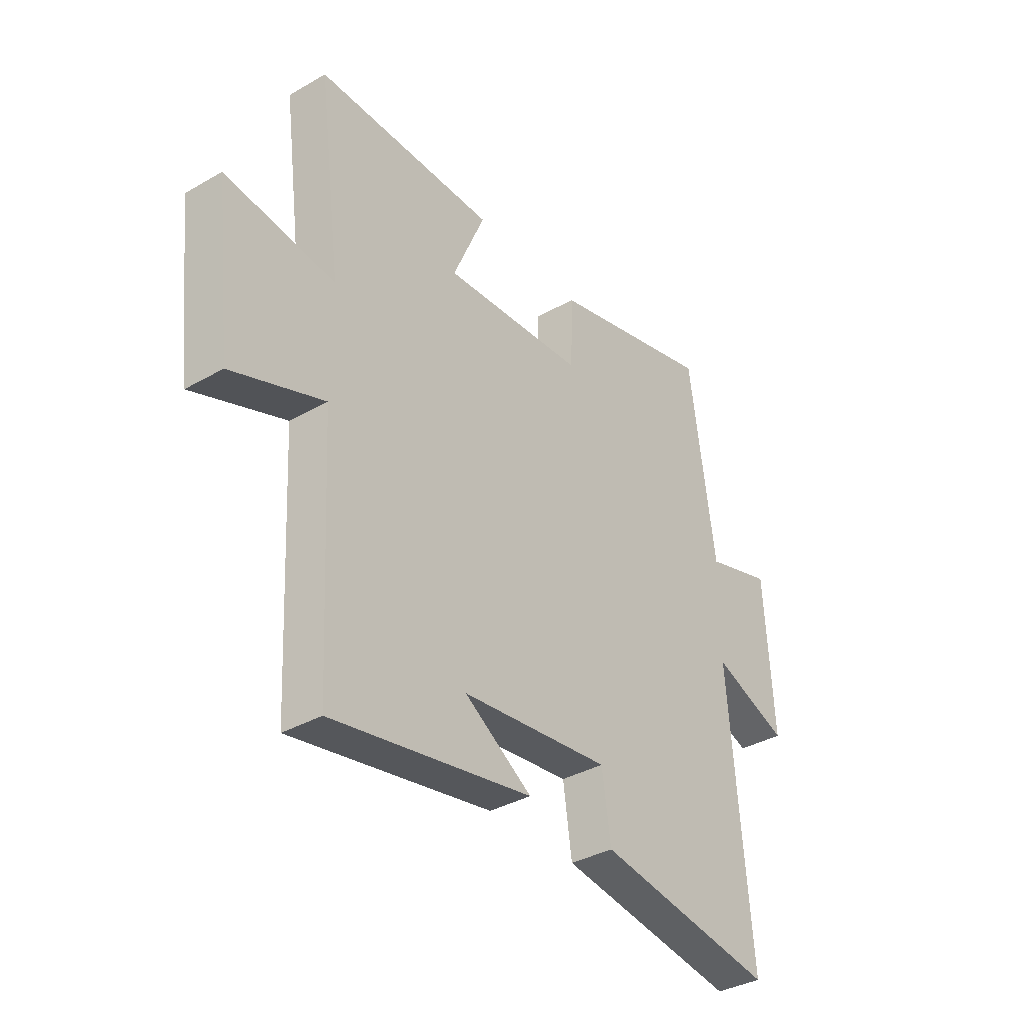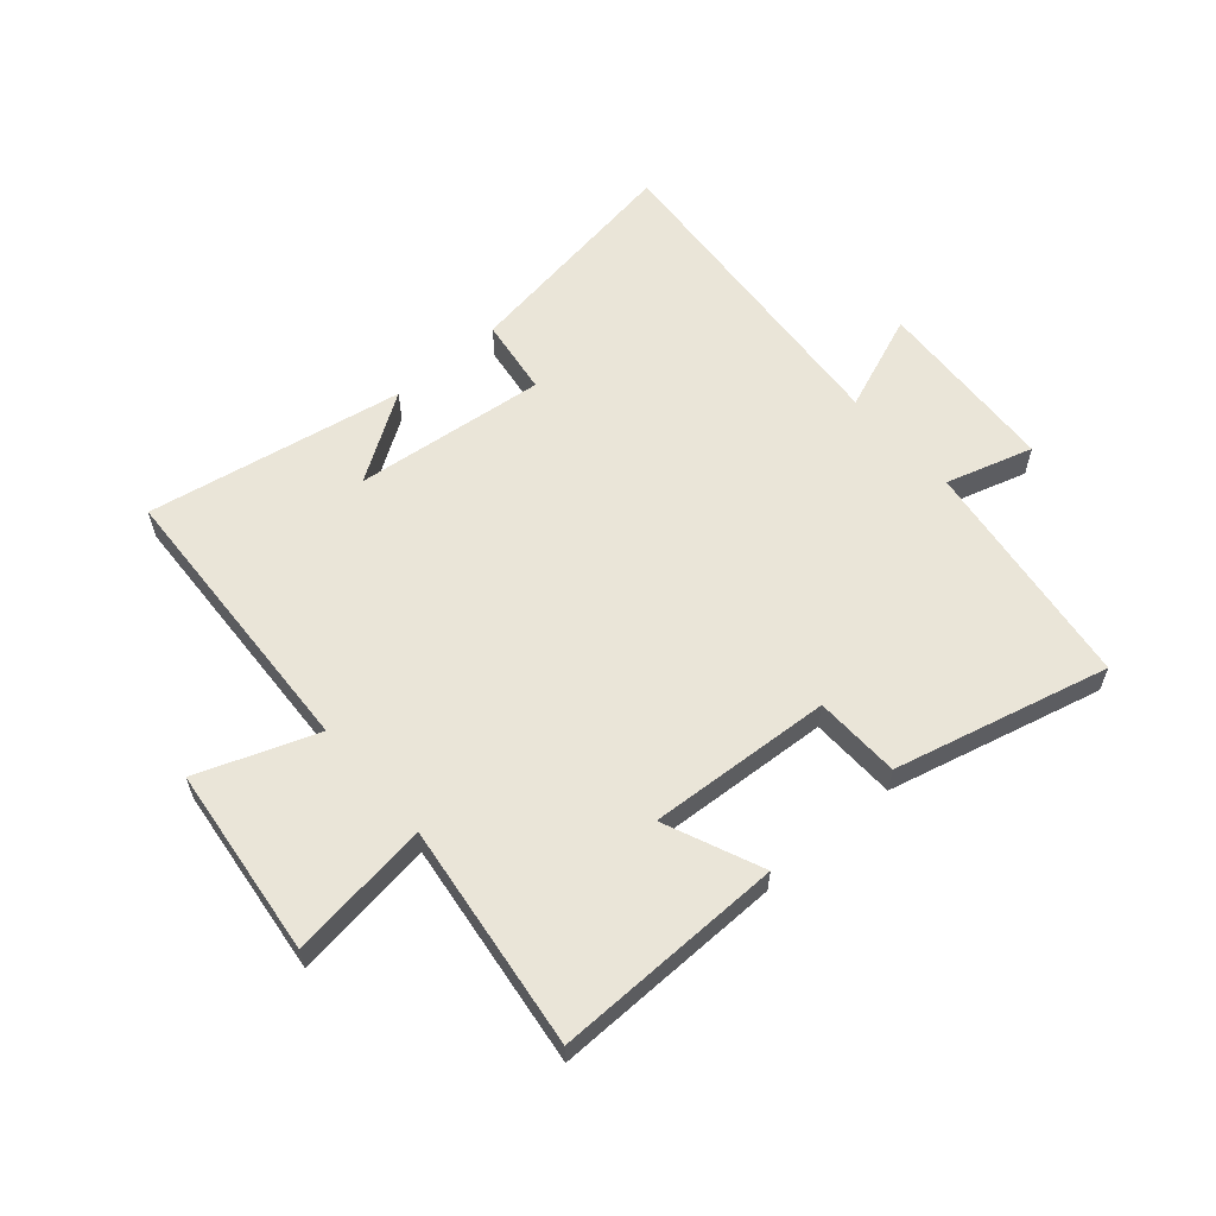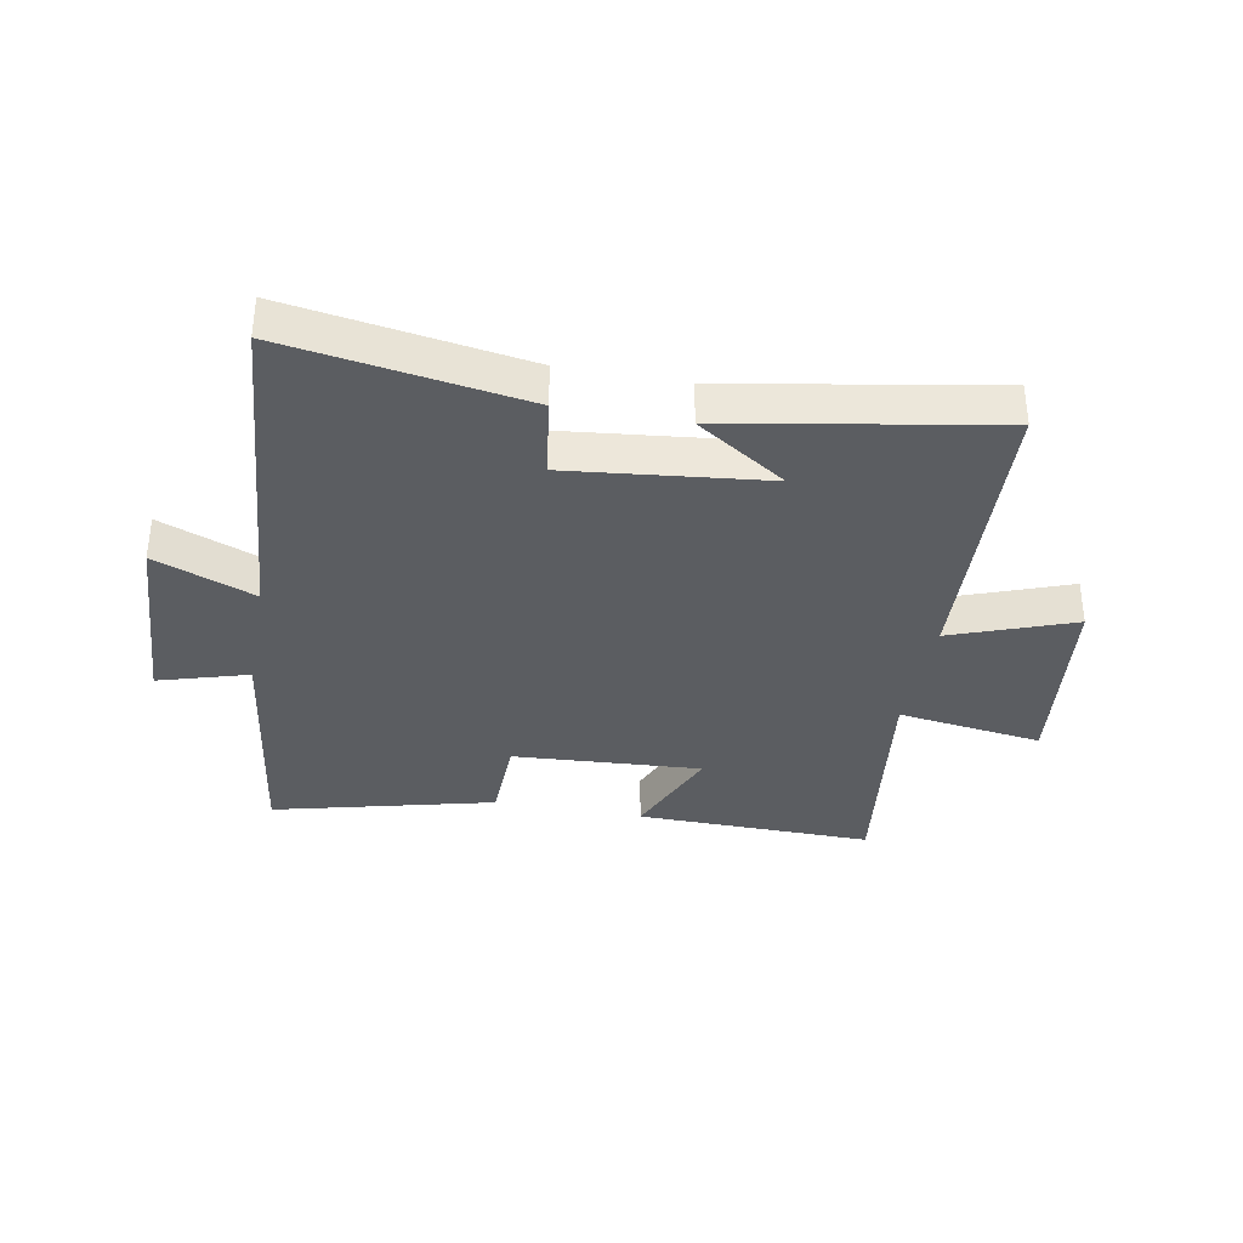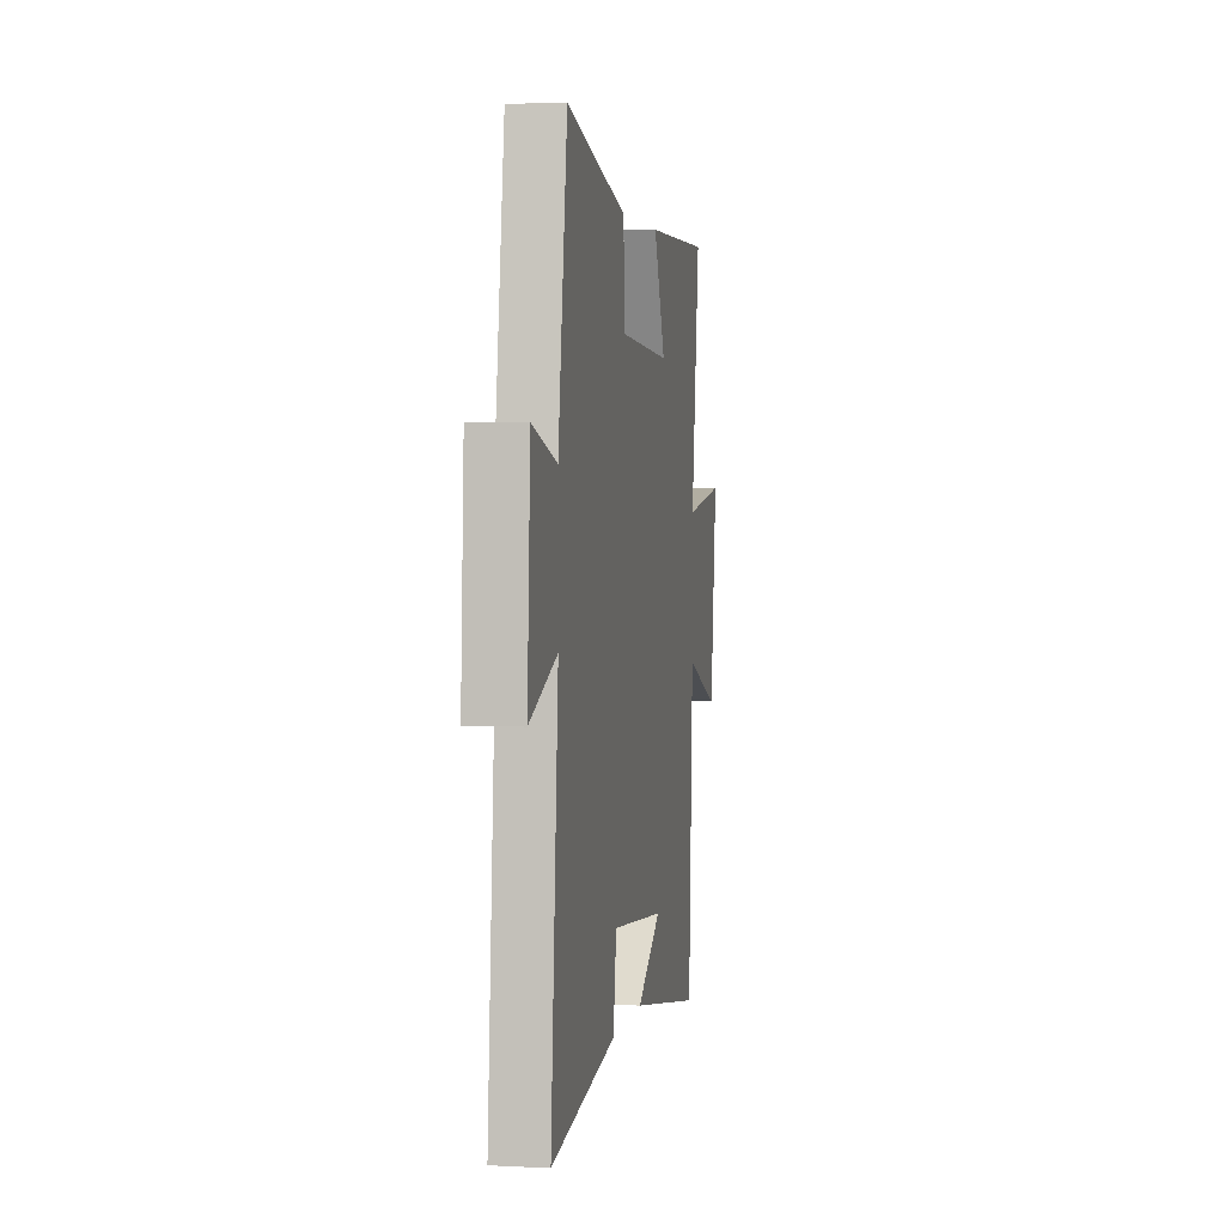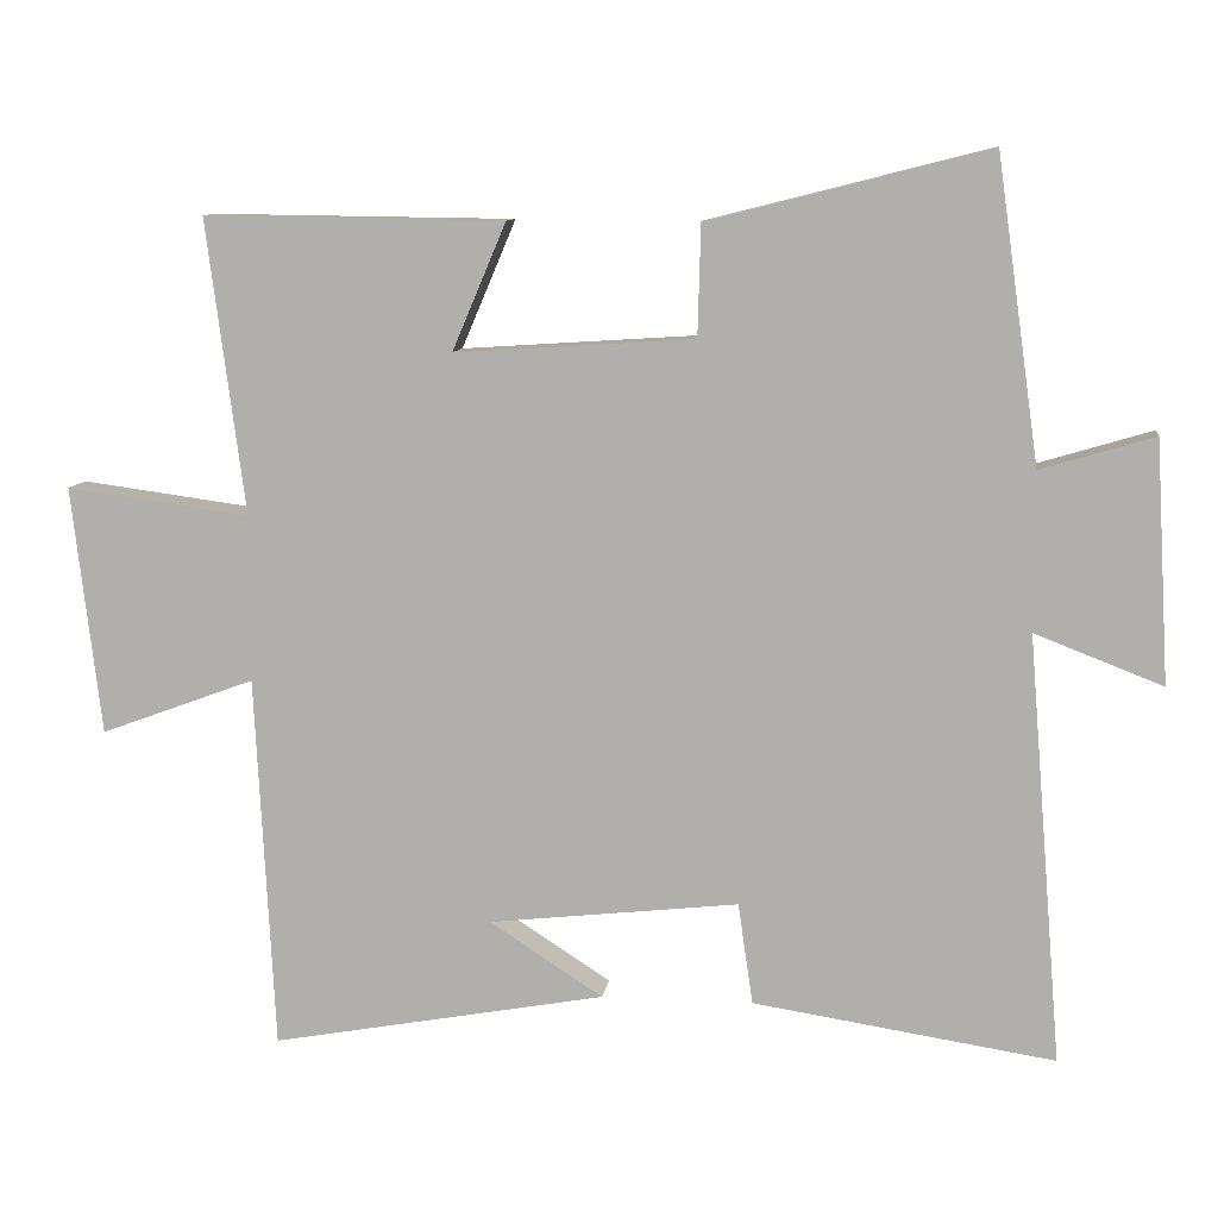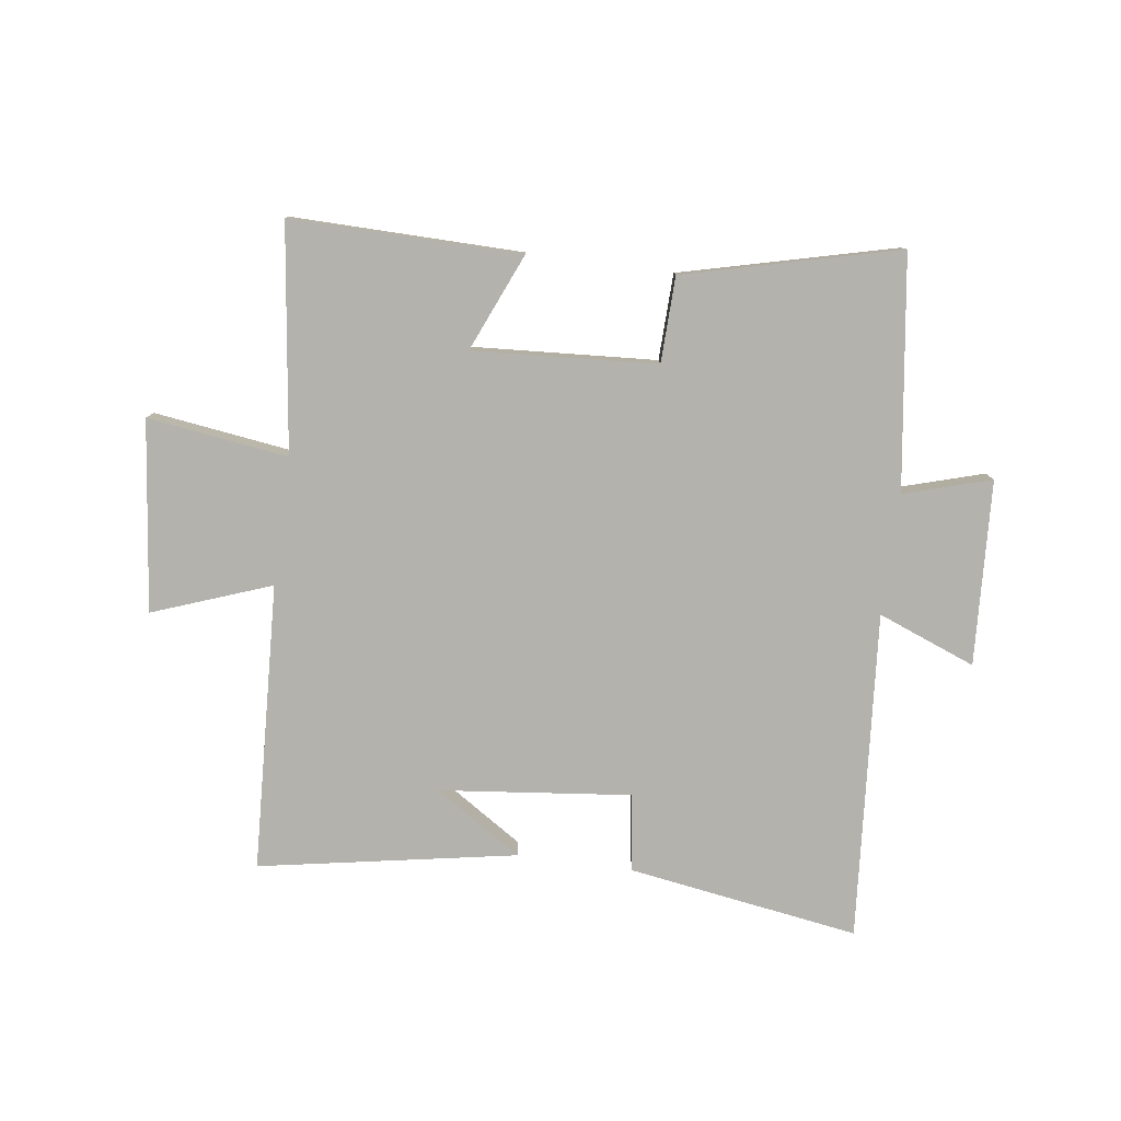
<metadata>
{"format":"obj","ext":"obj","renderer":"f3d","projection":"perspective","resolution":1024,"background":"white","views":[{"elev":-36.1,"azim":-53.0,"up":"+Z"},{"elev":59.5,"azim":-41.1,"up":"+Y"},{"elev":-35.7,"azim":169.4,"up":"+Y"},{"elev":3.4,"azim":100.0,"up":"+Z"},{"elev":9.7,"azim":7.7,"up":"+Z"},{"elev":-79.4,"azim":-7.8,"up":"+Y"}]}
</metadata>
<code>
v 0.445 0.07 0.591
v 0.5 0.07 0.198
v 0.647 0.07 0.242
v 0.665 0.07 -0.07
v 0.5 0.07 -0.006
v 0.545 0.07 -0.56
v 0.155 0.07 -0.5
v 0.136 0.07 -0.369
v -0.188 0.07 -0.405
v -0.041 0.07 -0.5
v -0.475 0.07 -0.579
v -0.5 0.07 -0.093
v -0.7 0.07 -0.167
v -0.738 0.07 0.155
v -0.5 0.07 0.123
v -0.55 0.07 0.505
v -0.161 0.07 0.5
v -0.231 0.07 0.335
v 0.079 0.07 0.355
v 0.083 0.07 0.5
v 0.445 0 0.591
v 0.5 0 0.198
v 0.647 0 0.242
v 0.665 0 -0.07
v 0.5 0 -0.006
v 0.545 0 -0.56
v 0.155 0 -0.5
v 0.136 0 -0.369
v -0.188 0 -0.405
v -0.041 0 -0.5
v -0.475 0 -0.579
v -0.5 0 -0.093
v -0.7 0 -0.167
v -0.738 0 0.155
v -0.5 0 0.123
v -0.55 0 0.505
v -0.161 0 0.5
v -0.231 0 0.335
v 0.079 0 0.355
v 0.083 0 0.5
f 19 20 1 2
f 18 19 2
f 15 16 17 18
f 15 18 2
f 12 13 14 15
f 12 15 2
f 11 12 2
f 9 10 11
f 9 11 2 3
f 8 9 3
f 5 6 7 8
f 5 8 3
f 3 4 5
f 22 21 40 39
f 22 39 38
f 38 37 36 35
f 22 38 35
f 35 34 33 32
f 22 35 32
f 22 32 31
f 31 30 29
f 23 22 31 29
f 23 29 28
f 28 27 26 25
f 23 28 25
f 25 24 23
f 1 21 22 2
f 2 22 23 3
f 3 23 24 4
f 4 24 25 5
f 5 25 26 6
f 6 26 27 7
f 7 27 28 8
f 8 28 29 9
f 9 29 30 10
f 10 30 31 11
f 11 31 32 12
f 12 32 33 13
f 13 33 34 14
f 14 34 35 15
f 15 35 36 16
f 16 36 37 17
f 17 37 38 18
f 18 38 39 19
f 19 39 40 20
f 20 40 21 1

</code>
